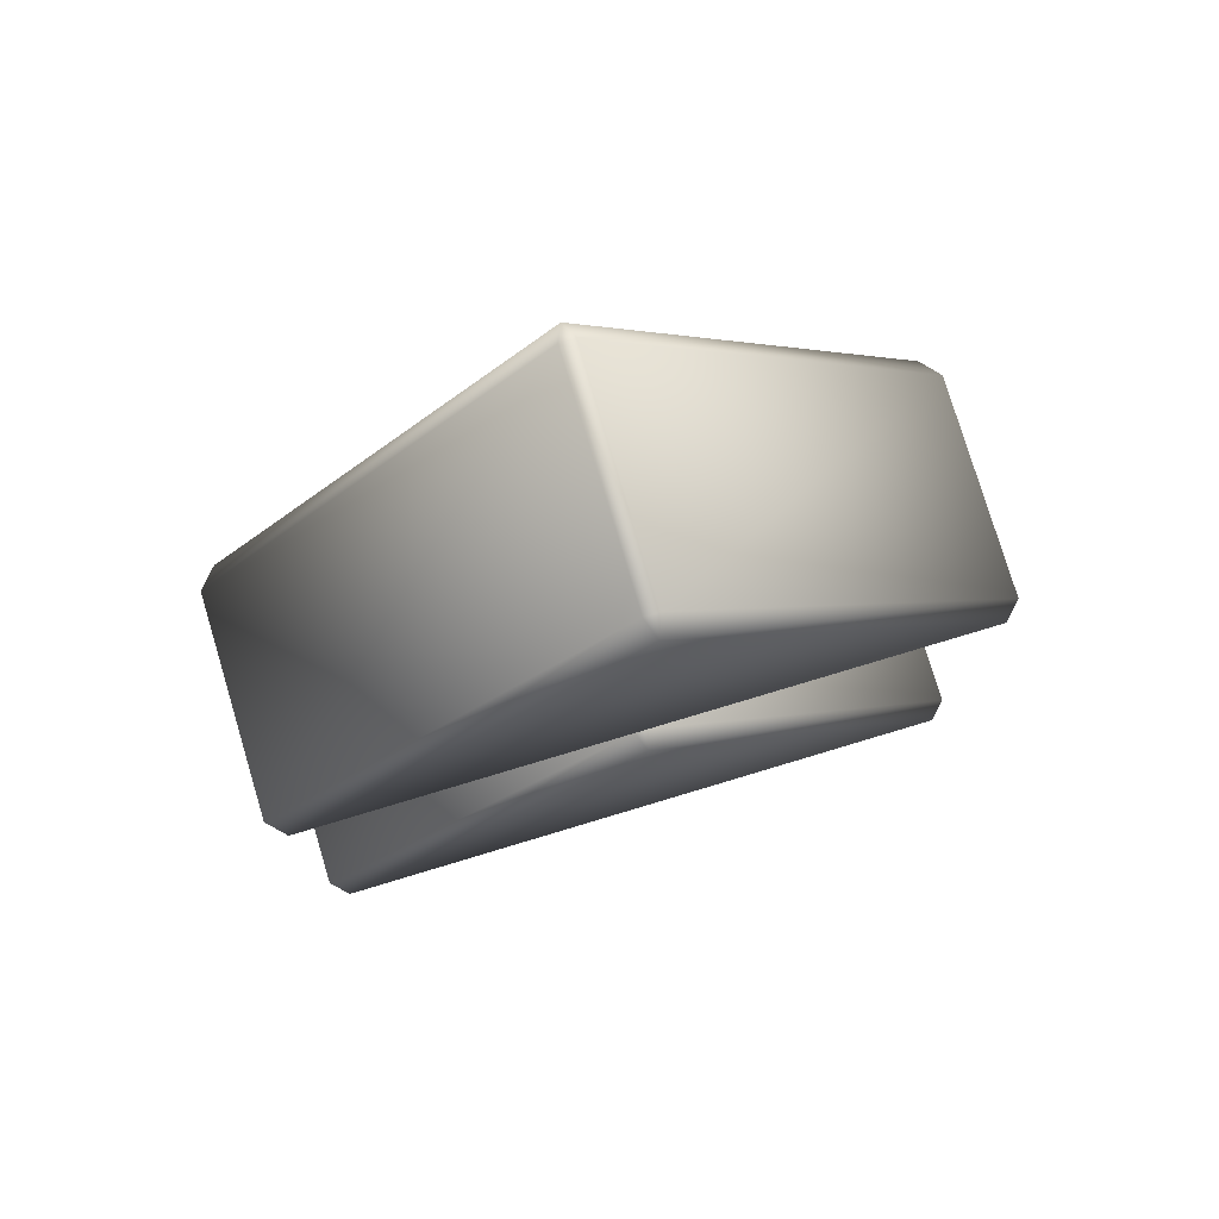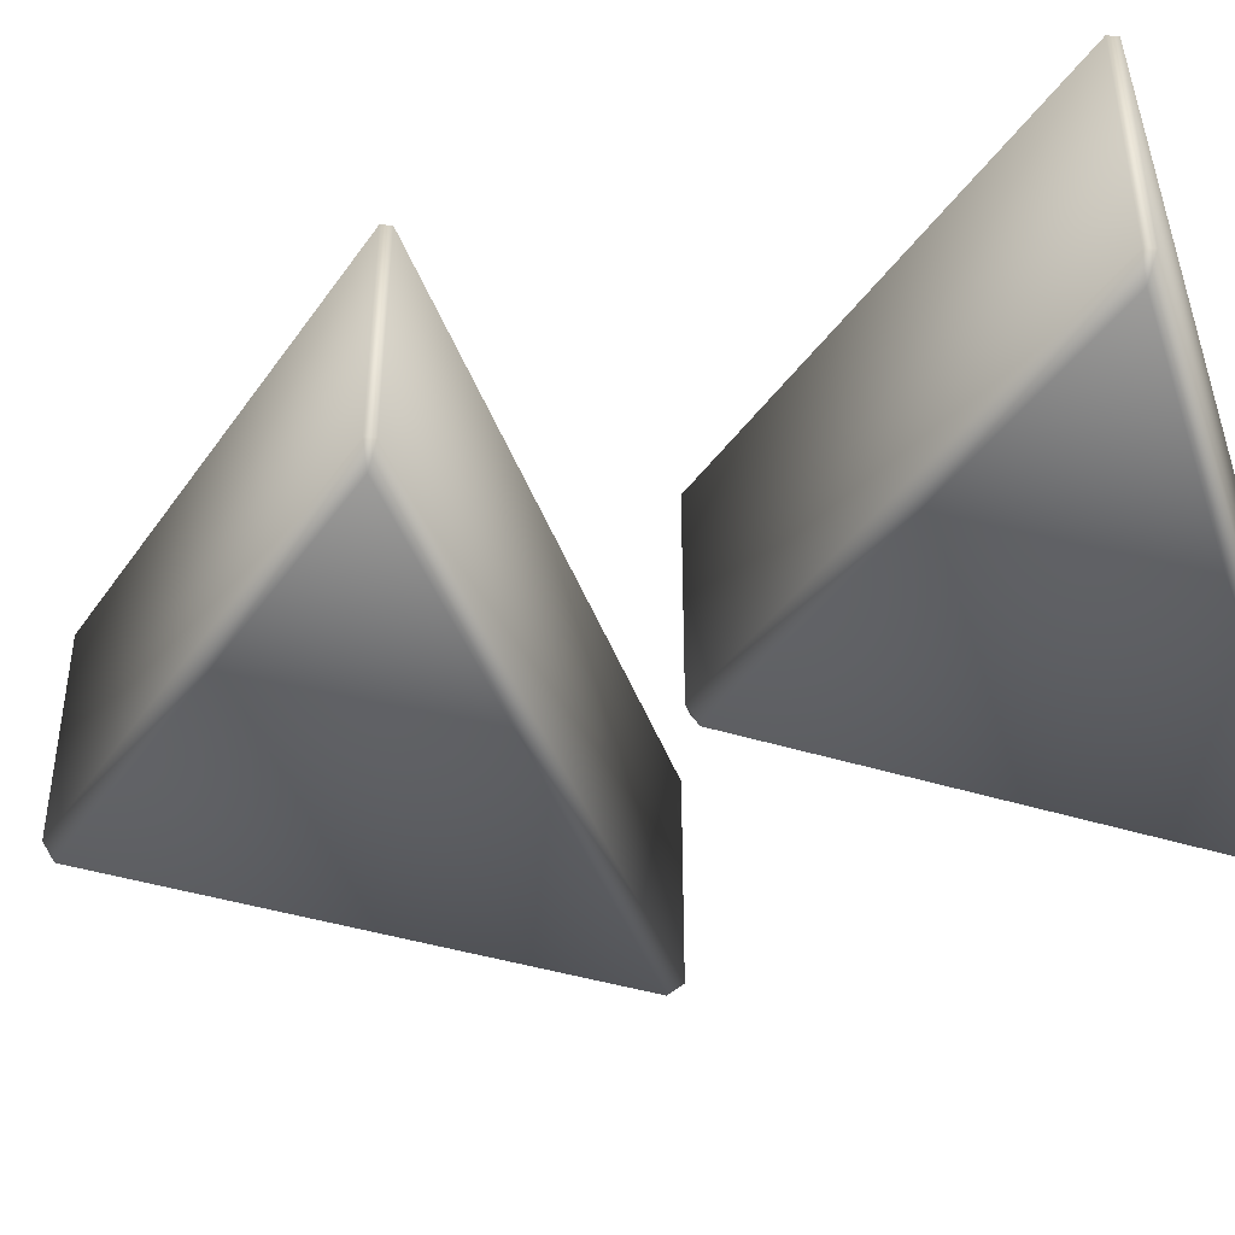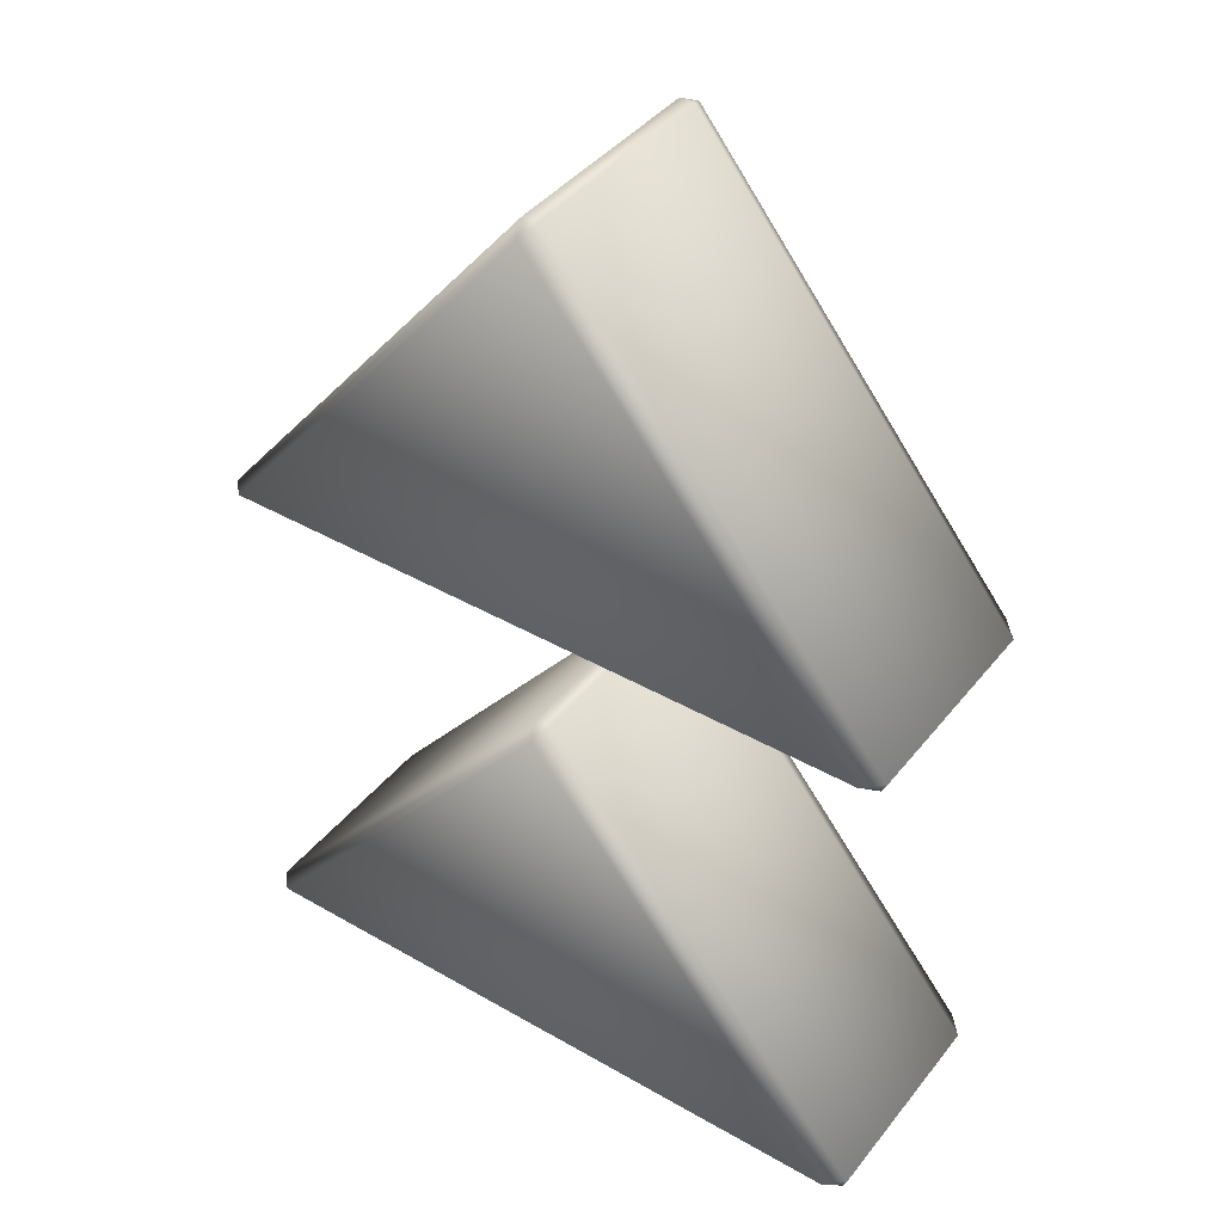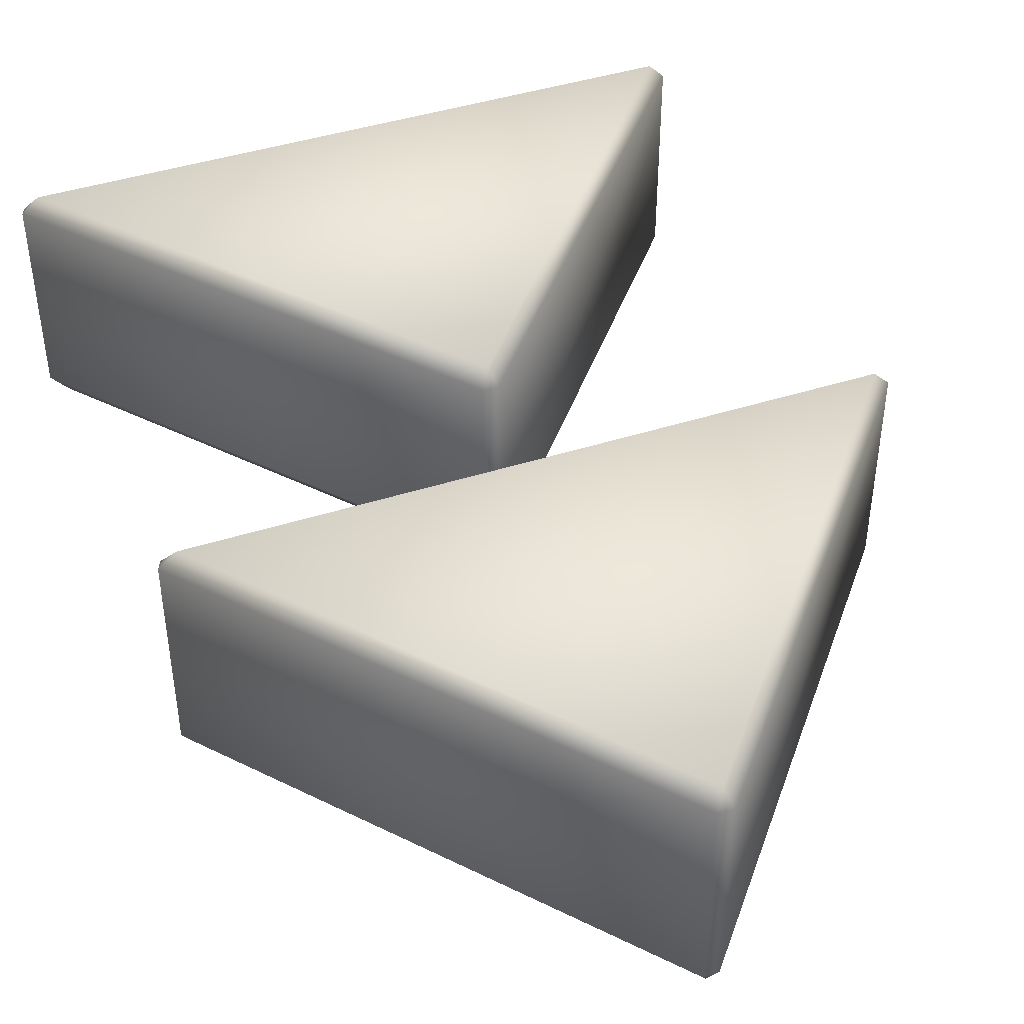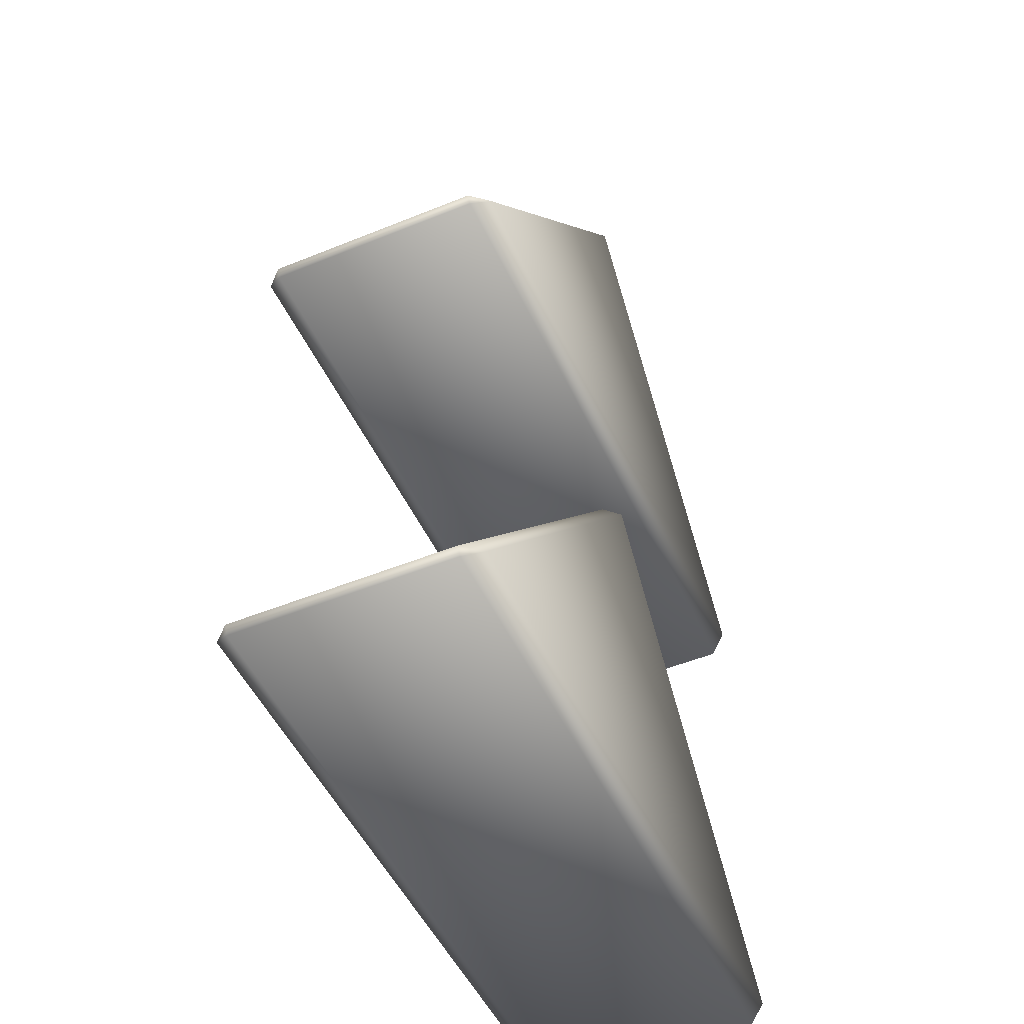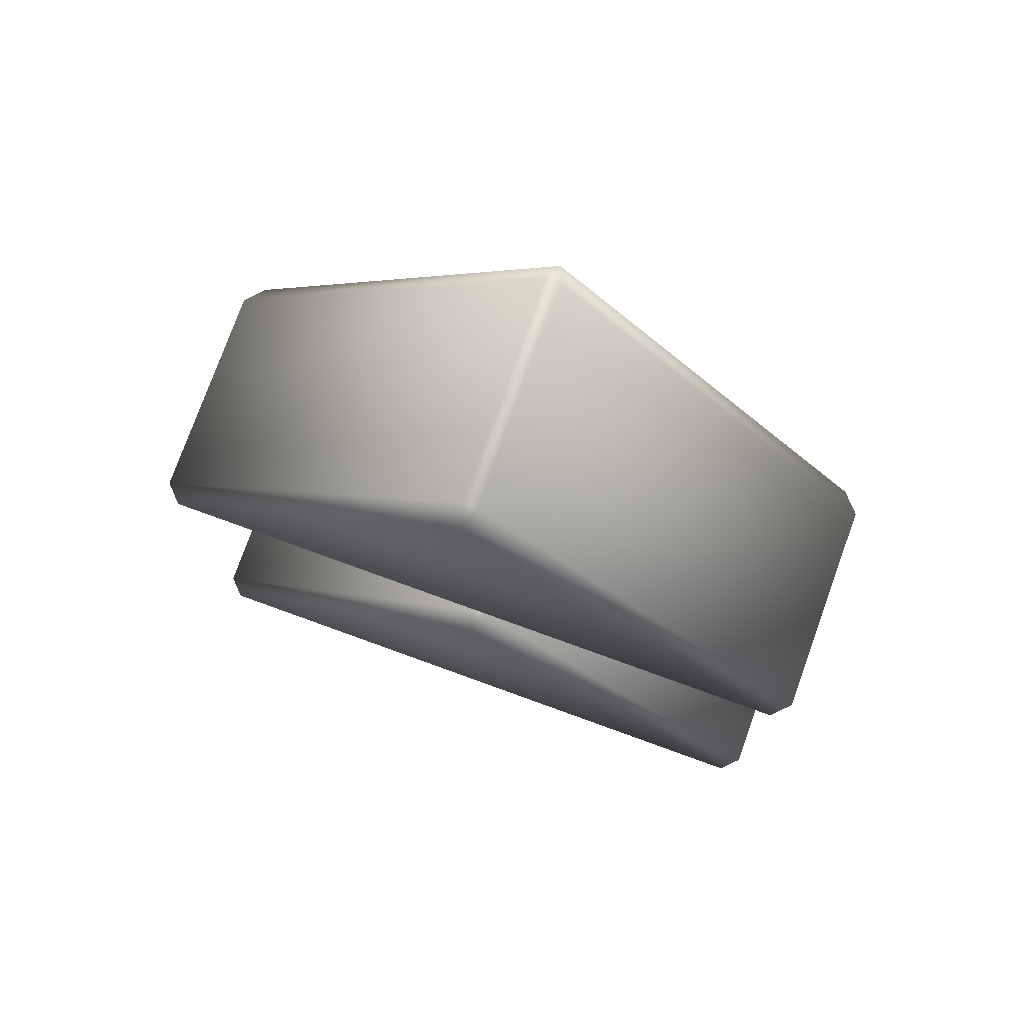
<metadata>
{"format":"obj","ext":"obj","renderer":"f3d","projection":"perspective","resolution":1024,"background":"white","views":[{"elev":78.2,"azim":-16.7,"up":"+Z"},{"elev":-41.3,"azim":108.6,"up":"+Y"},{"elev":41.4,"azim":34.9,"up":"+Z"},{"elev":44.0,"azim":-20.5,"up":"+Y"},{"elev":-49.7,"azim":114.2,"up":"+Z"},{"elev":77.3,"azim":19.9,"up":"+Z"}]}
</metadata>
<code>
g ブーリアン
v 0.005997 -0.4855 -0.05027
v -0.005997 -0.4855 -0.05027
v -0.005997 -0.3145 -0.05027
v 0.005997 -0.3145 -0.05027
v 0 -0.3 -0.05781
v 0.2615 -0.3 -0.3748
v 0.2755 -0.3145 -0.377
v 0.272 -0.3145 -0.3842
v 0.272 -0.4855 -0.3842
v 0.2755 -0.4855 -0.377
v 0 -0.5 -0.05781
v 0.2615 -0.5 -0.3748
v -0.2615 -0.3 -0.3748
v -0.272 -0.3145 -0.3842
v -0.2755 -0.3145 -0.377
v -0.2755 -0.4855 -0.377
v -0.272 -0.4855 -0.3842
v -0.2615 -0.5 -0.3748
v 0.005997 -0.4855 0.3722
v -0.005997 -0.4855 0.3722
v -0.005997 -0.3145 0.3722
v 0.005997 -0.3145 0.3722
v 0 -0.3 0.3647
v 0.2615 -0.3 0.04768
v 0.2755 -0.3145 0.04552
v 0.272 -0.3145 0.03825
v 0.272 -0.4855 0.03825
v 0.2755 -0.4855 0.04552
v 0 -0.5 0.3647
v 0.2615 -0.5 0.04768
v -0.2615 -0.3 0.04768
v -0.272 -0.3145 0.03825
v -0.2755 -0.3145 0.04552
v -0.2755 -0.4855 0.04552
v -0.272 -0.4855 0.03825
v -0.2615 -0.5 0.04768
f 3 2 1
f 1 4 3
f 6 5 4
f 4 7 6
f 9 8 7
f 7 10 9
f 10 1 11
f 11 12 10
f 13 6 8
f 8 14 13
f 16 15 14
f 14 17 16
f 17 9 12
f 12 18 17
f 15 3 5
f 5 13 15
f 18 11 2
f 2 16 18
f 11 1 2
f 5 3 4
f 8 6 7
f 12 9 10
f 15 13 14
f 18 16 17
f 7 4 1
f 1 10 7
f 14 8 9
f 9 17 14
f 3 15 16
f 16 2 3
f 12 11 18
f 13 5 6
f 21 20 19
f 19 22 21
f 24 23 22
f 22 25 24
f 27 26 25
f 25 28 27
f 28 19 29
f 29 30 28
f 31 24 26
f 26 32 31
f 34 33 32
f 32 35 34
f 35 27 30
f 30 36 35
f 33 21 23
f 23 31 33
f 36 29 20
f 20 34 36
f 29 19 20
f 23 21 22
f 26 24 25
f 30 27 28
f 33 31 32
f 36 34 35
f 25 22 19
f 19 28 25
f 32 26 27
f 27 35 32
f 21 33 34
f 34 20 21
f 30 29 36
f 31 23 24

</code>
